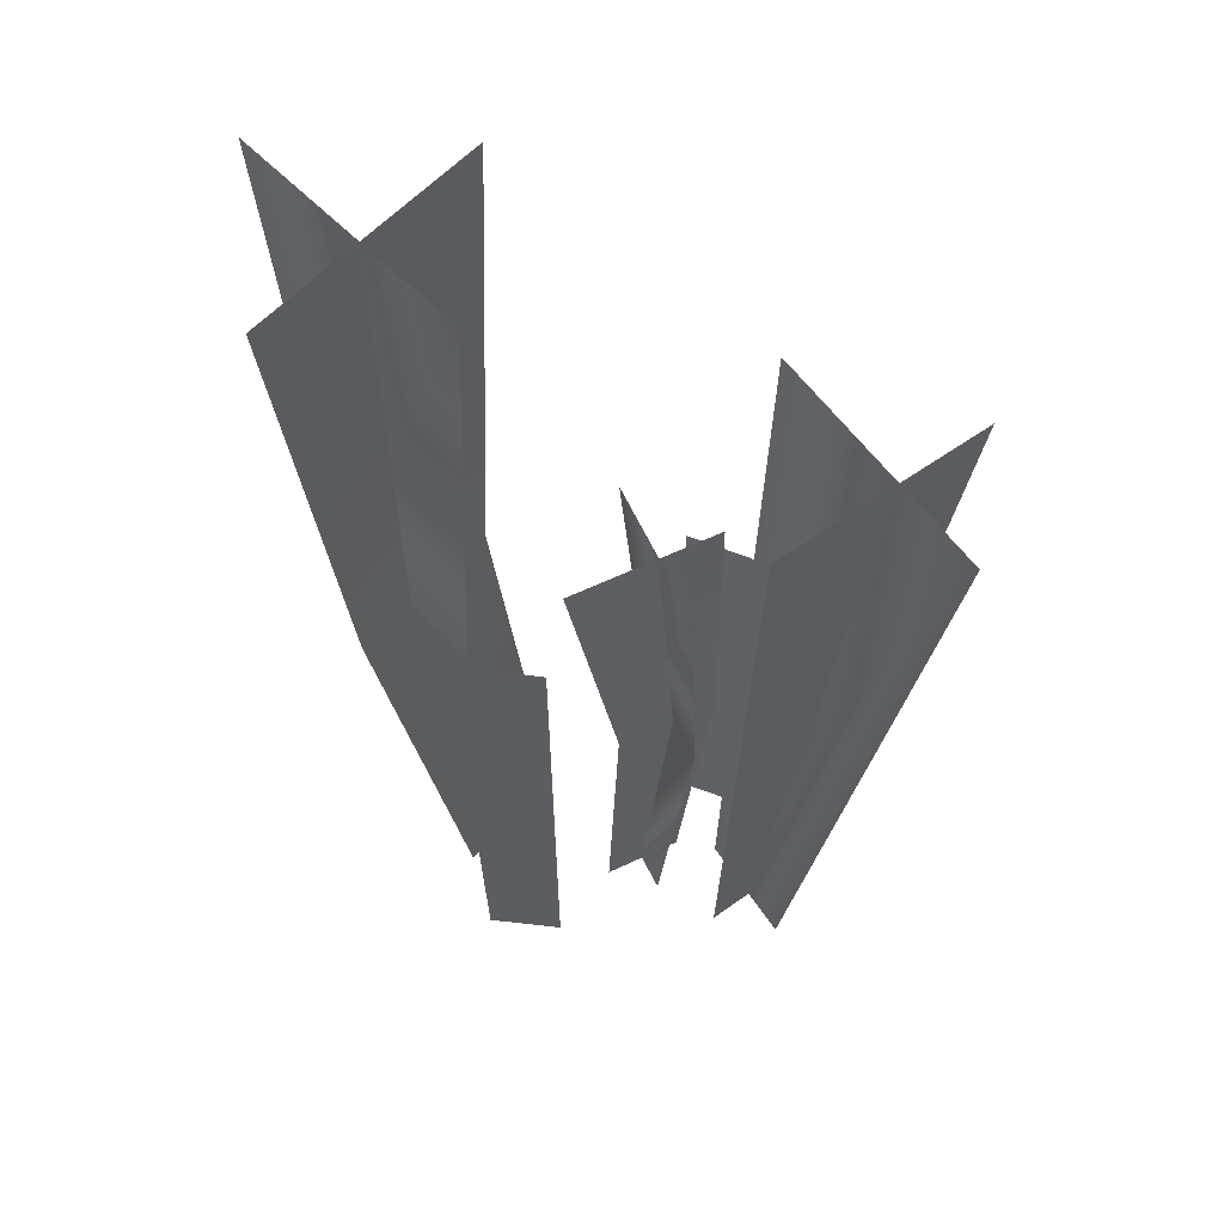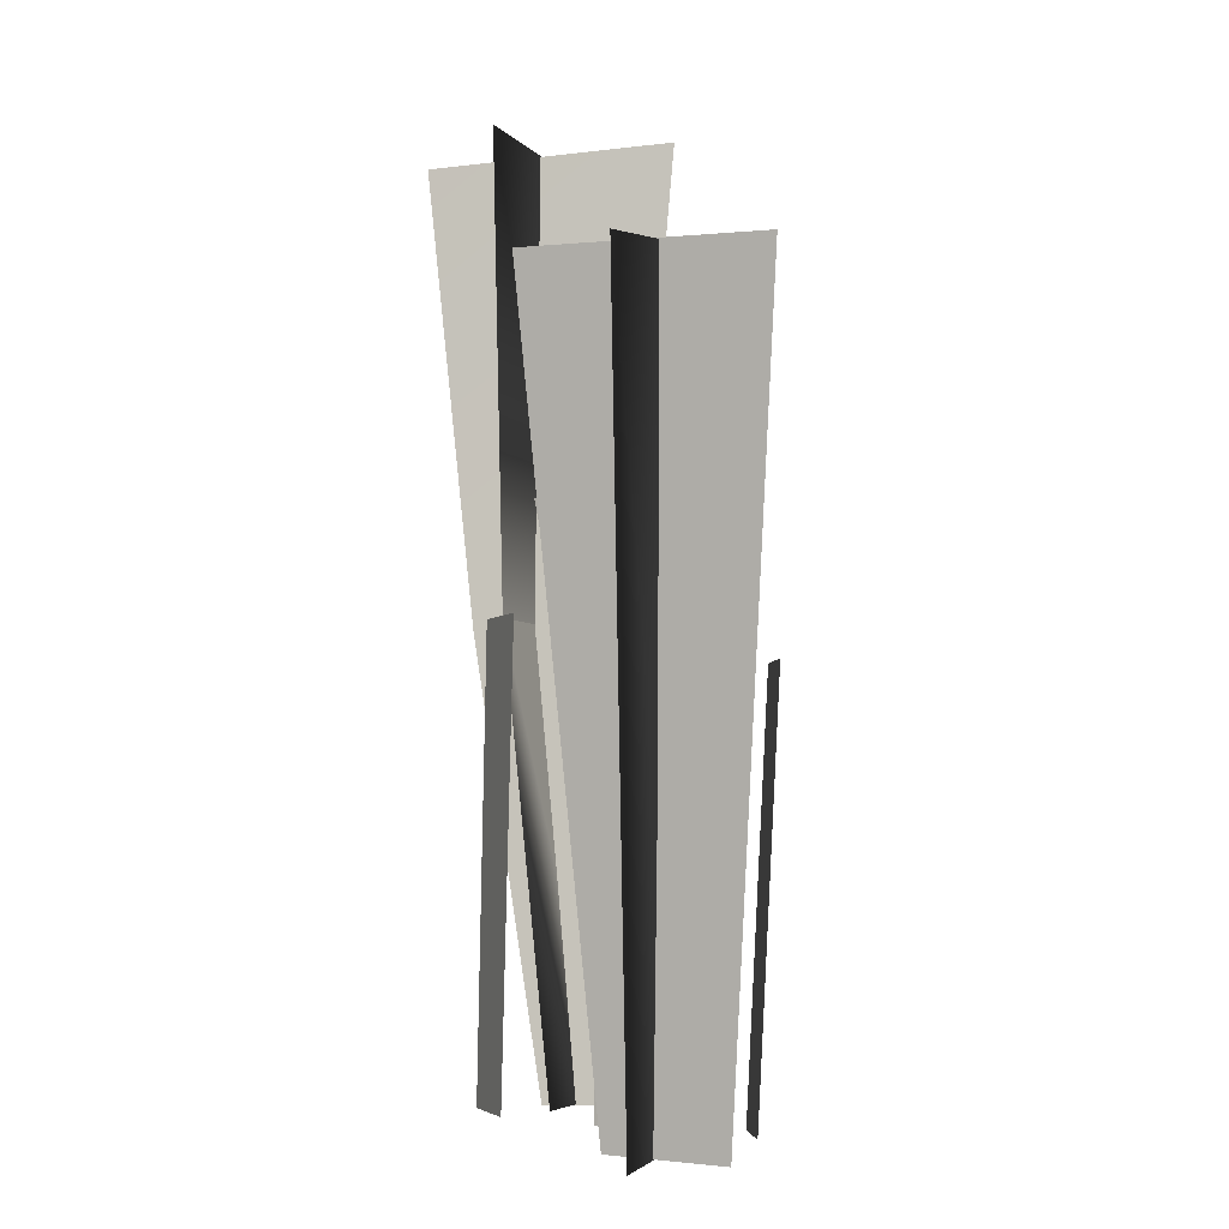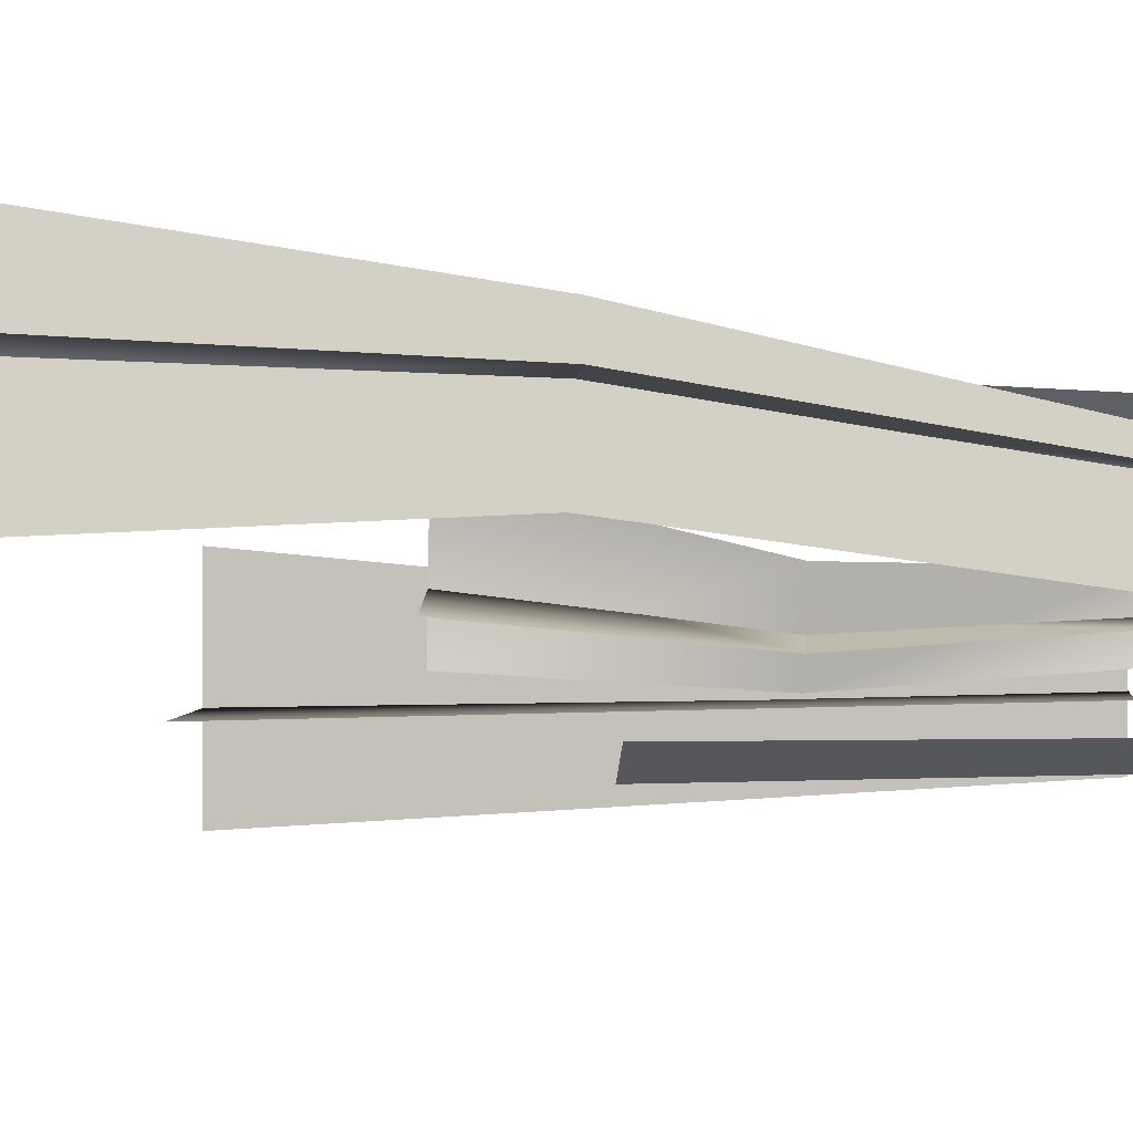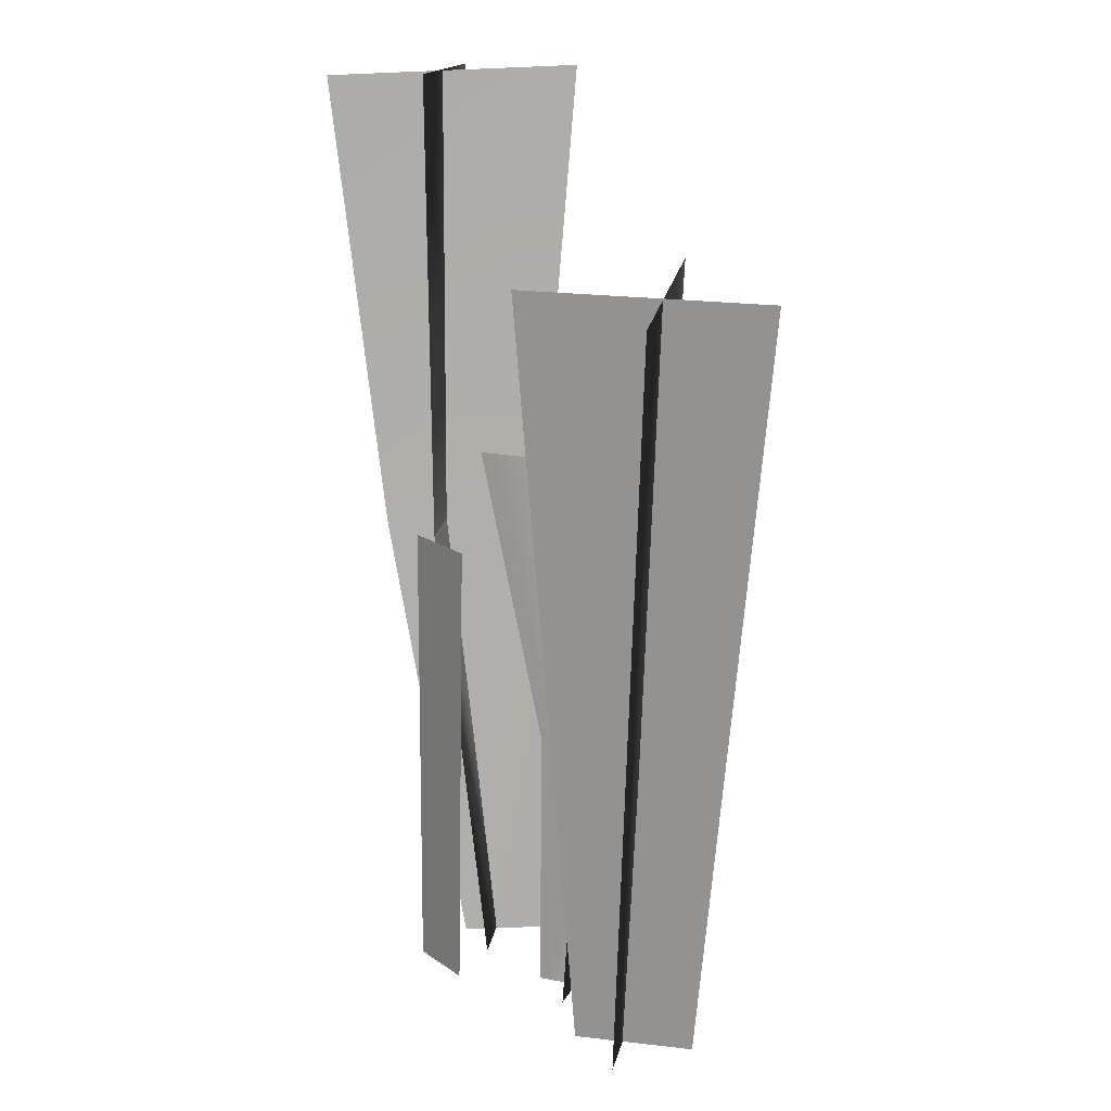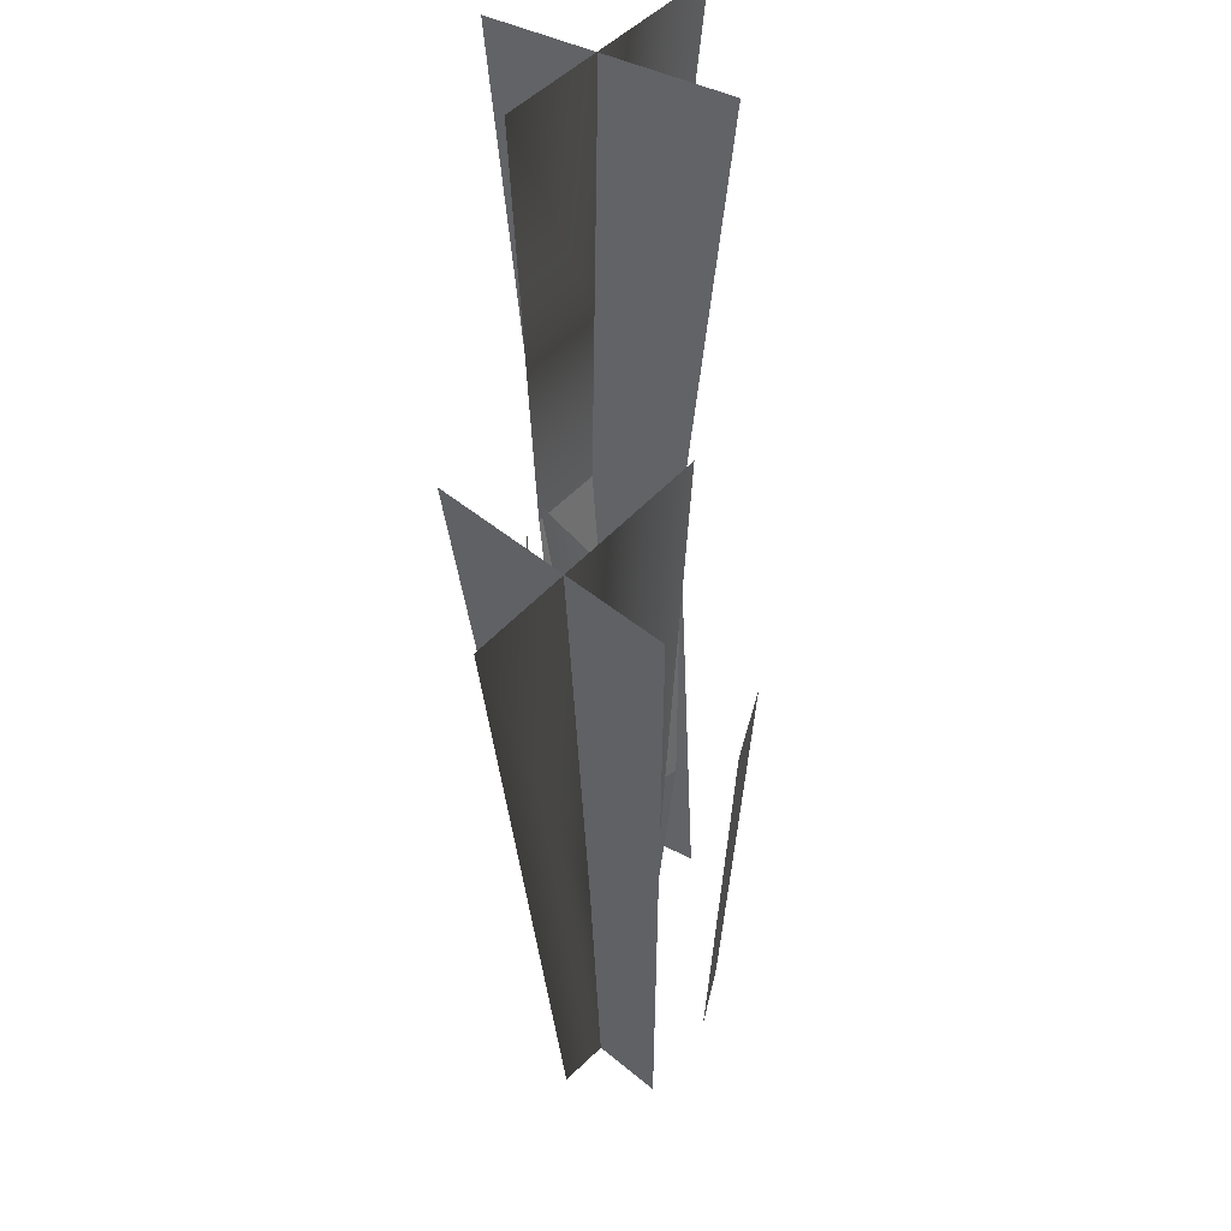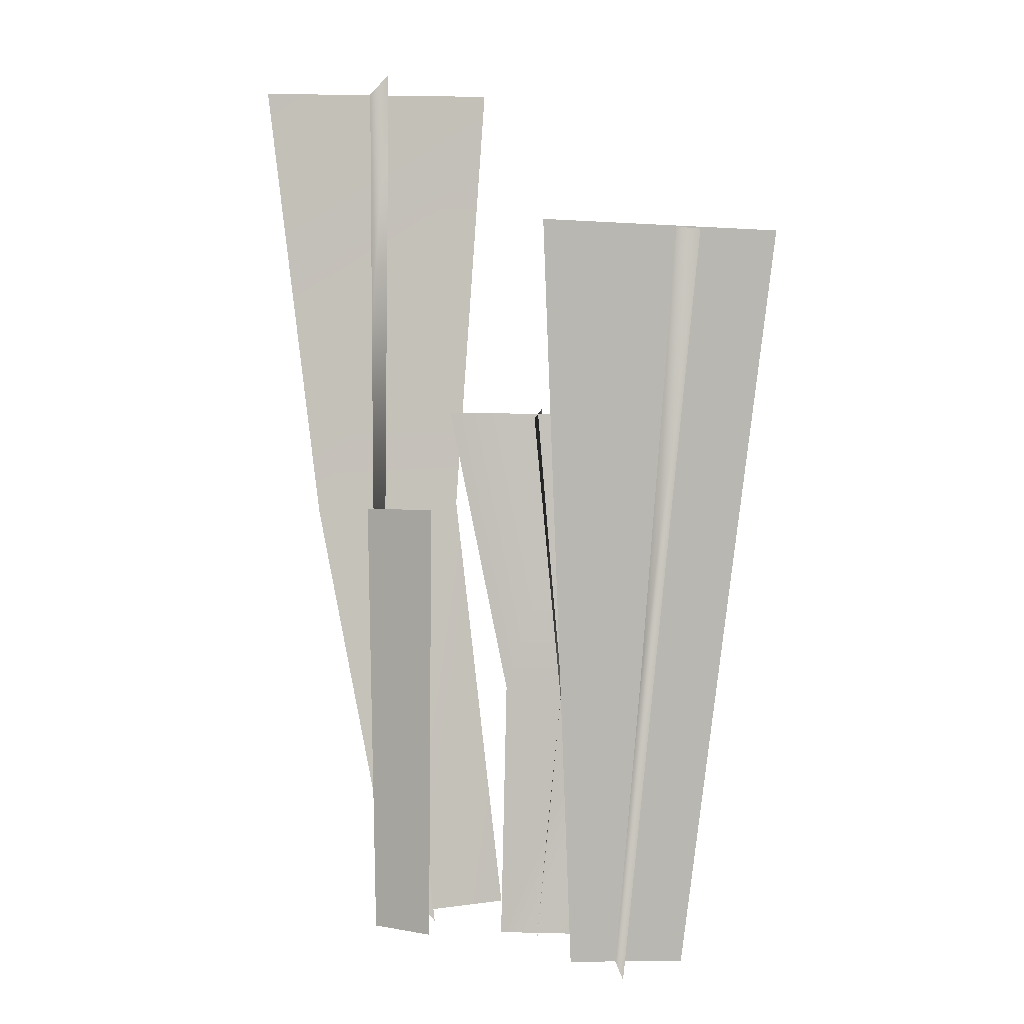
<metadata>
{"format":"obj","ext":"obj","renderer":"f3d","projection":"perspective","resolution":1024,"background":"white","views":[{"elev":55.3,"azim":12.0,"up":"+Y"},{"elev":-4.3,"azim":74.6,"up":"+Y"},{"elev":-38.5,"azim":-93.0,"up":"+Z"},{"elev":15.0,"azim":60.5,"up":"+Y"},{"elev":46.0,"azim":92.7,"up":"+Y"},{"elev":1.9,"azim":40.6,"up":"+Y"}]}
</metadata>
<code>
g febg_tropical_003_jungleplant_03
v -0.7642 -0.01452 0.2231
v -0.4338 0.01576 -0.344
v -0.6962 2.419 -0.2306
v -1.124 2.383 0.5046
v -0.6521 4.883 -0.4412
v -1.324 4.828 0.7164
v -0.2277 2.403 0.498
v -0.7014 2.403 0.5258
v -0.572 0.01045 0.5963
v -0.1869 0.01045 0.5626
v 0.657 2.15 -0.5481
v 0.2281 2.15 -0.6364
v 0.2833 -0.02526 -0.4988
v 0.6316 -0.02526 -0.4374
v -0.9754 -0.005434 -0.1561
v -0.4161 0.001837 0.2679
v -0.619 2.405 0.4638
v -1.36 2.397 -0.07366
v 0.5469 -0.03218 -0.1201
v 0.9628 -0.1096 0.2672
v 1.645 3.856 0.5297
v 0.6636 4.012 -0.299
v -0.001987 -0.01871 0.1566
v 0.3265 -0.02674 -0.1142
v 0.4878 1.384 -0.1814
v 0.05587 1.394 0.1759
v 0.4913 2.94 -0.122
v -0.1557 2.954 0.4155
v 0.02859 -0.004239 -0.1398
v 0.2779 -0.043 0.1731
v 0.4458 1.365 0.1673
v 0.1188 1.413 -0.2527
v 0.1188 1.413 -0.2527
v 0.4458 1.365 0.1673
v 0.4521 2.914 0.4012
v -0.03608 2.981 -0.246
v -1.36 2.397 -0.07366
v -0.619 2.405 0.4638
v -0.5082 4.866 0.5464
v -1.656 4.852 -0.2868
v 1.608 3.907 -0.2127
v 0.8021 3.946 0.7496
v 0.6186 -0.06361 0.2905
v 1.017 -0.08292 -0.1858
g febg_tropical_003_jungleplant_03_0
f 3 2 1
f 4 3 1
f 5 3 4
f 6 5 4
f 9 8 7
f 10 9 7
f 13 12 11
f 14 13 11
f 17 16 15
f 18 17 15
f 21 20 19
f 22 21 19
f 25 24 23
f 26 25 23
f 27 25 26
f 28 27 26
f 31 30 29
f 32 31 29
f 35 34 33
f 36 35 33
f 39 38 37
f 40 39 37
f 43 42 41
f 44 43 41

</code>
